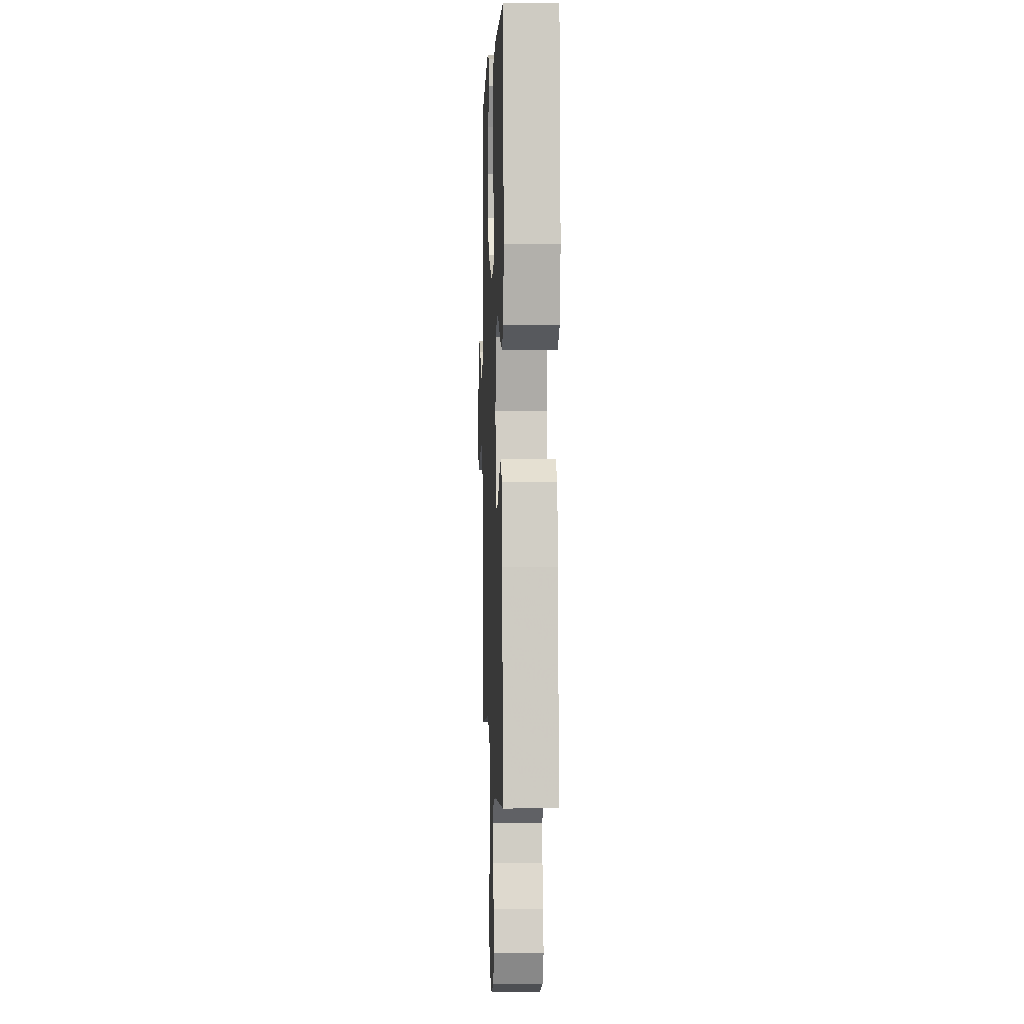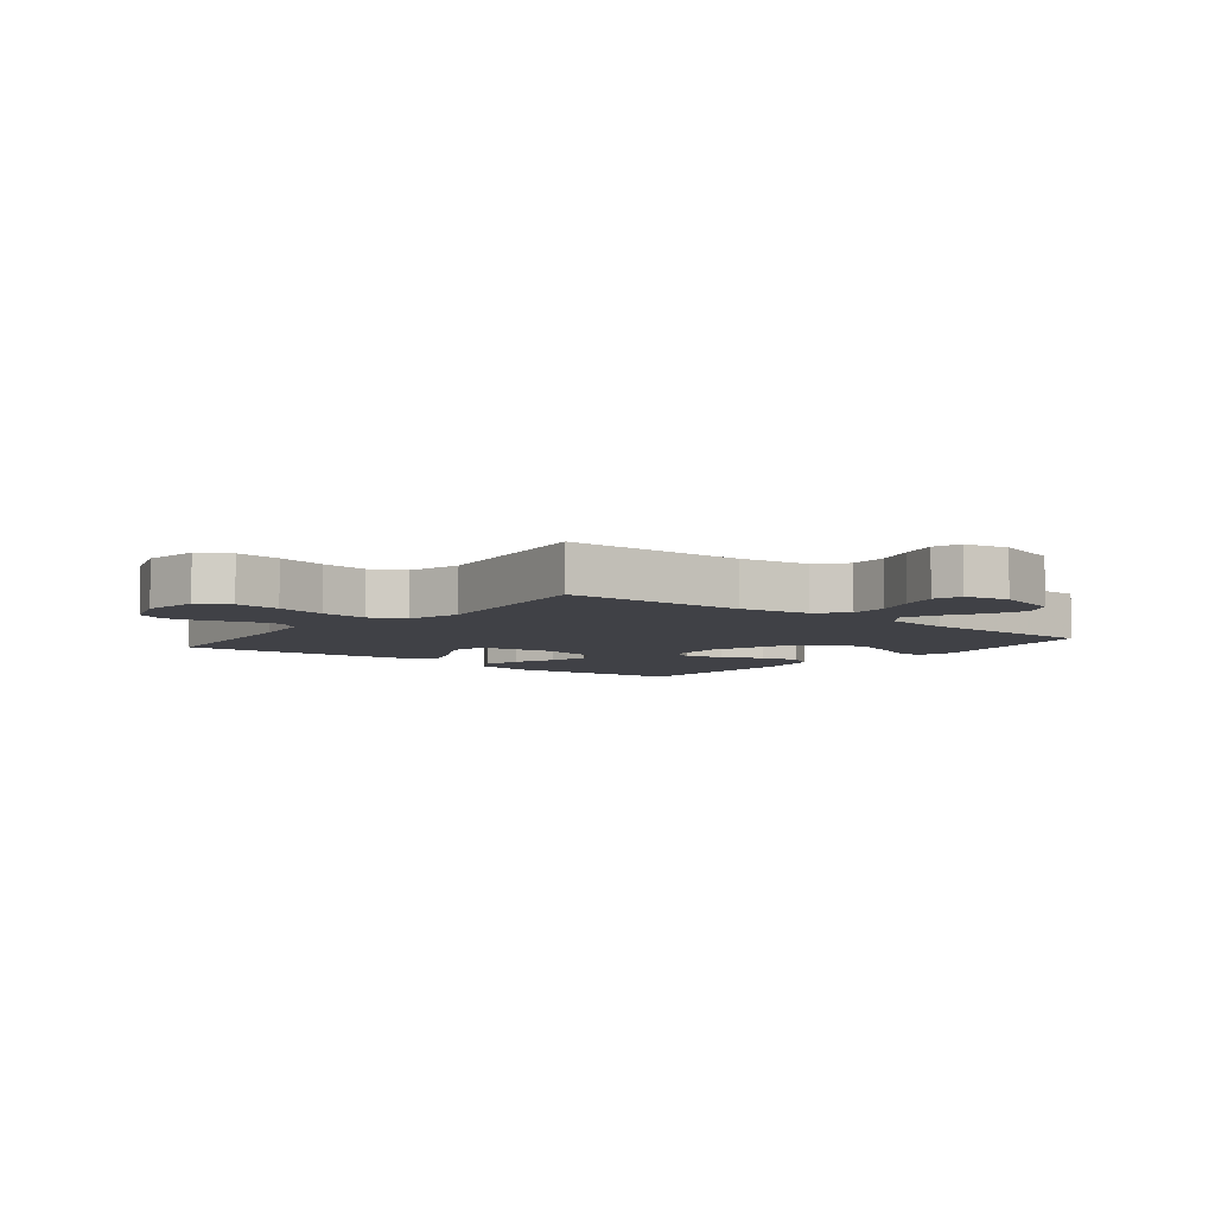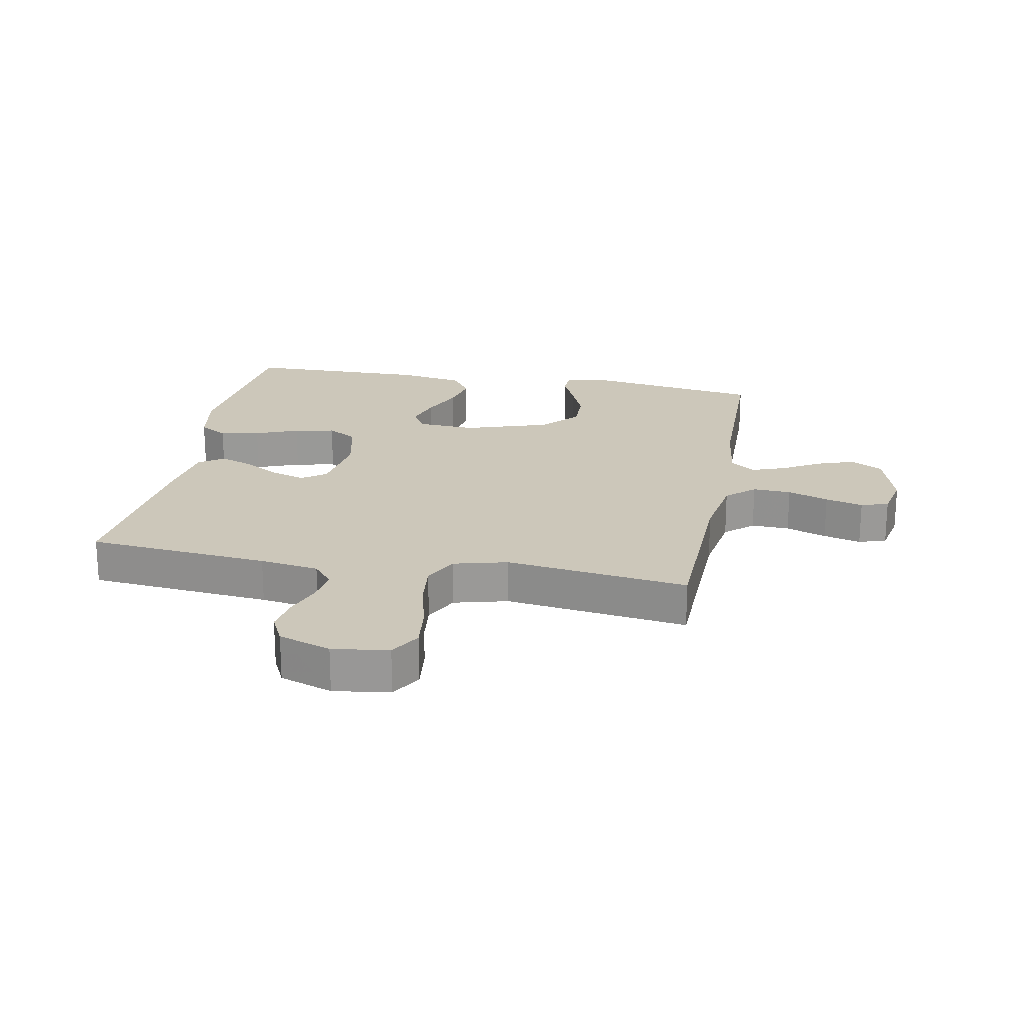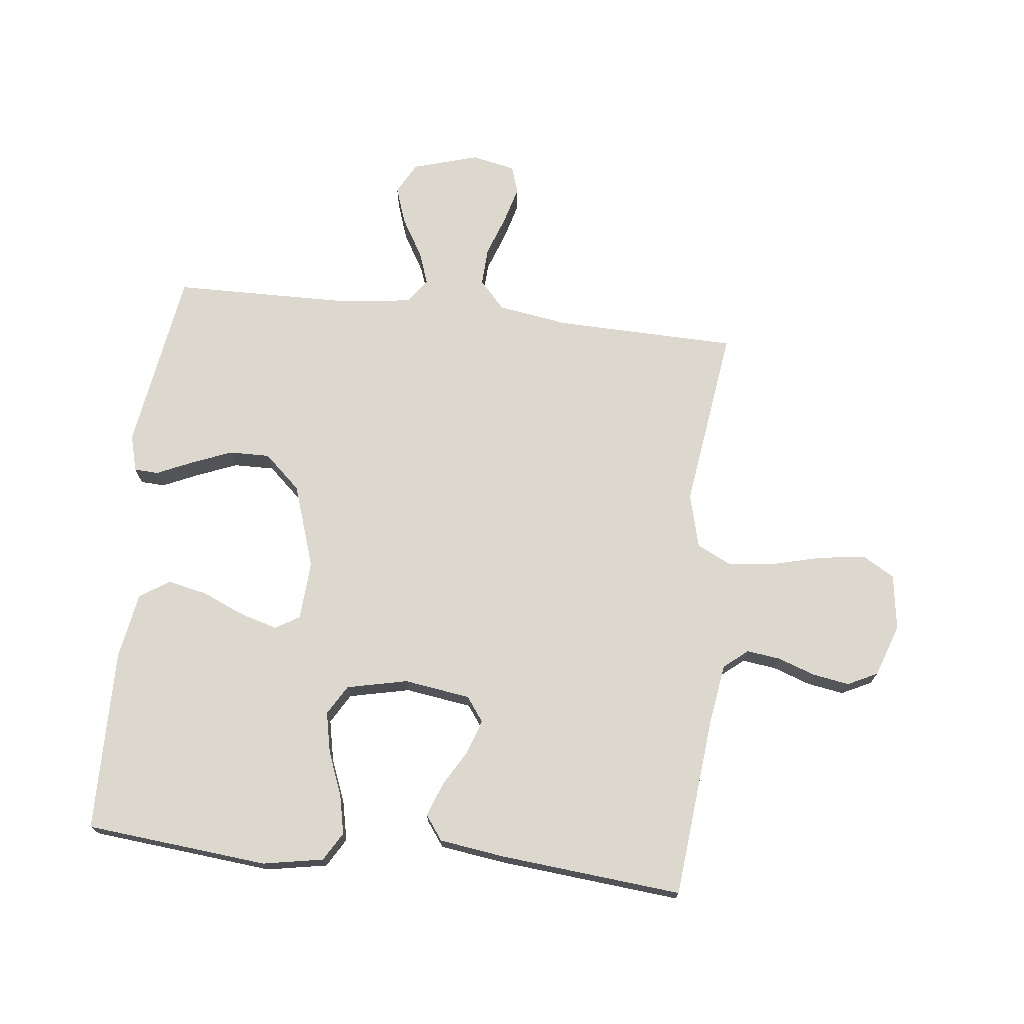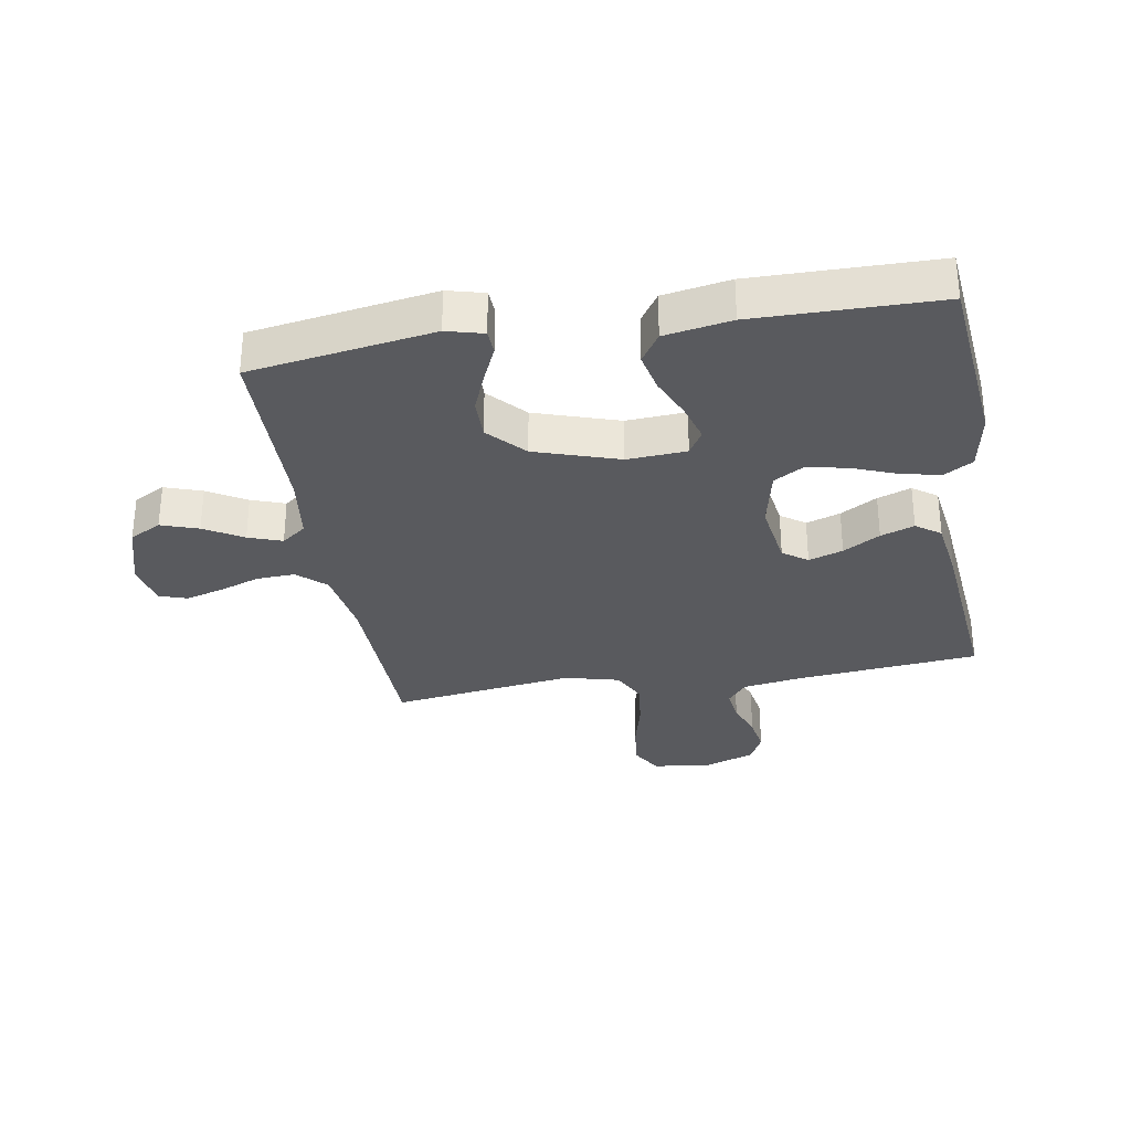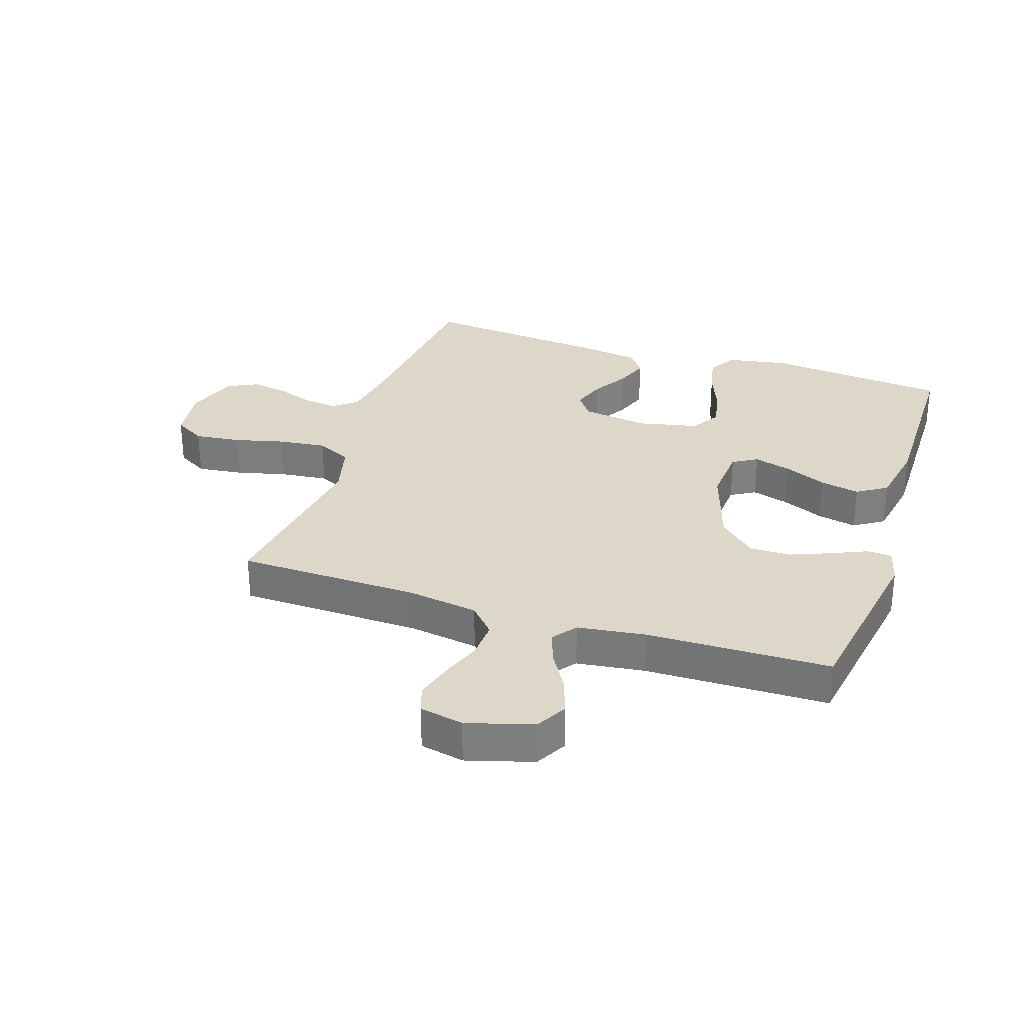
<metadata>
{"format":"obj","ext":"obj","renderer":"f3d","projection":"perspective","resolution":1024,"background":"white","views":[{"elev":1.4,"azim":87.9,"up":"+Z"},{"elev":-6.0,"azim":-128.7,"up":"+Y"},{"elev":21.3,"azim":-169.3,"up":"+Y"},{"elev":72.3,"azim":96.4,"up":"+Y"},{"elev":-31.3,"azim":9.7,"up":"+Y"},{"elev":30.3,"azim":-71.6,"up":"+Y"}]}
</metadata>
<code>
v -0.5 0.07 -0.5
v -0.507 0.07 -0.2
v -0.525 0.07 -0.085
v -0.571 0.07 -0.043
v -0.634 0.07 -0.046
v -0.701 0.07 -0.07
v -0.763 0.07 -0.087
v -0.808 0.07 -0.072
v -0.823 0.07 0
v -0.791 0.07 0.108
v -0.739 0.07 0.136
v -0.678 0.07 0.115
v -0.615 0.07 0.078
v -0.56 0.07 0.058
v -0.52 0.07 0.088
v -0.505 0.07 0.2
v -0.5 0.07 0.5
v -0.2 0.07 0.547
v -0.14 0.07 0.531
v -0.138 0.07 0.491
v -0.164 0.07 0.433
v -0.191 0.07 0.366
v -0.192 0.07 0.299
v -0.137 0.07 0.239
v 0 0.07 0.194
v 0.097 0.07 0.2
v 0.121 0.07 0.24
v 0.103 0.07 0.302
v 0.073 0.07 0.371
v 0.059 0.07 0.436
v 0.091 0.07 0.485
v 0.2 0.07 0.504
v 0.5 0.07 0.5
v 0.529 0.07 0.2
v 0.511 0.07 0.101
v 0.464 0.07 0.073
v 0.399 0.07 0.087
v 0.328 0.07 0.115
v 0.261 0.07 0.129
v 0.212 0.07 0.1
v 0.19 0.07 0
v 0.206 0.07 -0.109
v 0.246 0.07 -0.138
v 0.302 0.07 -0.119
v 0.362 0.07 -0.084
v 0.417 0.07 -0.064
v 0.457 0.07 -0.093
v 0.472 0.07 -0.2
v 0.5 0.07 -0.5
v 0.2 0.07 -0.529
v 0.103 0.07 -0.544
v 0.071 0.07 -0.583
v 0.078 0.07 -0.638
v 0.1 0.07 -0.7
v 0.11 0.07 -0.76
v 0.086 0.07 -0.809
v 0 0.07 -0.839
v -0.092 0.07 -0.826
v -0.122 0.07 -0.775
v -0.113 0.07 -0.7
v -0.092 0.07 -0.617
v -0.083 0.07 -0.539
v -0.111 0.07 -0.482
v -0.2 0.07 -0.459
v -0.5 0 -0.5
v -0.507 0 -0.2
v -0.525 0 -0.085
v -0.571 0 -0.043
v -0.634 0 -0.046
v -0.701 0 -0.07
v -0.763 0 -0.087
v -0.808 0 -0.072
v -0.823 0 0
v -0.791 0 0.108
v -0.739 0 0.136
v -0.678 0 0.115
v -0.615 0 0.078
v -0.56 0 0.058
v -0.52 0 0.088
v -0.505 0 0.2
v -0.5 0 0.5
v -0.2 0 0.547
v -0.14 0 0.531
v -0.138 0 0.491
v -0.164 0 0.433
v -0.191 0 0.366
v -0.192 0 0.299
v -0.137 0 0.239
v 0 0 0.194
v 0.097 0 0.2
v 0.121 0 0.24
v 0.103 0 0.302
v 0.073 0 0.371
v 0.059 0 0.436
v 0.091 0 0.485
v 0.2 0 0.504
v 0.5 0 0.5
v 0.529 0 0.2
v 0.511 0 0.101
v 0.464 0 0.073
v 0.399 0 0.087
v 0.328 0 0.115
v 0.261 0 0.129
v 0.212 0 0.1
v 0.19 0 0
v 0.206 0 -0.109
v 0.246 0 -0.138
v 0.302 0 -0.119
v 0.362 0 -0.084
v 0.417 0 -0.064
v 0.457 0 -0.093
v 0.472 0 -0.2
v 0.5 0 -0.5
v 0.2 0 -0.529
v 0.103 0 -0.544
v 0.071 0 -0.583
v 0.078 0 -0.638
v 0.1 0 -0.7
v 0.11 0 -0.76
v 0.086 0 -0.809
v 0 0 -0.839
v -0.092 0 -0.826
v -0.122 0 -0.775
v -0.113 0 -0.7
v -0.092 0 -0.617
v -0.083 0 -0.539
v -0.111 0 -0.482
v -0.2 0 -0.459
f 58 59 60 61
f 58 61 62
f 57 58 62
f 56 57 62
f 53 54 55 56
f 52 53 56 62
f 51 52 62 63
f 47 48 49 50
f 47 50 51 63
f 44 45 46 47
f 43 44 47 63
f 35 36 37 38
f 35 38 39
f 34 35 39
f 33 34 39
f 32 33 39 40
f 28 29 30 31
f 27 28 31 32
f 18 19 20 21
f 16 17 18 21
f 15 16 21 22
f 10 11 12 13
f 10 13 14
f 9 10 14
f 8 9 14
f 5 6 7 8
f 5 8 14
f 4 5 14 15
f 64 1 2
f 64 2 3
f 42 43 63 64
f 41 42 64 3
f 27 32 40 41
f 26 27 41
f 25 26 41 3
f 24 25 3 4
f 23 24 4 15
f 15 22 23
f 125 124 123 122
f 126 125 122
f 126 122 121
f 126 121 120
f 120 119 118 117
f 126 120 117 116
f 127 126 116 115
f 114 113 112 111
f 127 115 114 111
f 111 110 109 108
f 127 111 108 107
f 102 101 100 99
f 103 102 99
f 103 99 98
f 103 98 97
f 104 103 97 96
f 95 94 93 92
f 96 95 92 91
f 85 84 83 82
f 85 82 81 80
f 86 85 80 79
f 77 76 75 74
f 78 77 74
f 78 74 73
f 78 73 72
f 72 71 70 69
f 78 72 69
f 79 78 69 68
f 66 65 128
f 67 66 128
f 128 127 107 106
f 67 128 106 105
f 105 104 96 91
f 105 91 90
f 67 105 90 89
f 68 67 89 88
f 79 68 88 87
f 87 86 79
f 1 65 66 2
f 2 66 67 3
f 3 67 68 4
f 4 68 69 5
f 5 69 70 6
f 6 70 71 7
f 7 71 72 8
f 8 72 73 9
f 9 73 74 10
f 10 74 75 11
f 11 75 76 12
f 12 76 77 13
f 13 77 78 14
f 14 78 79 15
f 15 79 80 16
f 16 80 81 17
f 17 81 82 18
f 18 82 83 19
f 19 83 84 20
f 20 84 85 21
f 21 85 86 22
f 22 86 87 23
f 23 87 88 24
f 24 88 89 25
f 25 89 90 26
f 26 90 91 27
f 27 91 92 28
f 28 92 93 29
f 29 93 94 30
f 30 94 95 31
f 31 95 96 32
f 32 96 97 33
f 33 97 98 34
f 34 98 99 35
f 35 99 100 36
f 36 100 101 37
f 37 101 102 38
f 38 102 103 39
f 39 103 104 40
f 40 104 105 41
f 41 105 106 42
f 42 106 107 43
f 43 107 108 44
f 44 108 109 45
f 45 109 110 46
f 46 110 111 47
f 47 111 112 48
f 48 112 113 49
f 49 113 114 50
f 50 114 115 51
f 51 115 116 52
f 52 116 117 53
f 53 117 118 54
f 54 118 119 55
f 55 119 120 56
f 56 120 121 57
f 57 121 122 58
f 58 122 123 59
f 59 123 124 60
f 60 124 125 61
f 61 125 126 62
f 62 126 127 63
f 63 127 128 64
f 64 128 65 1

</code>
